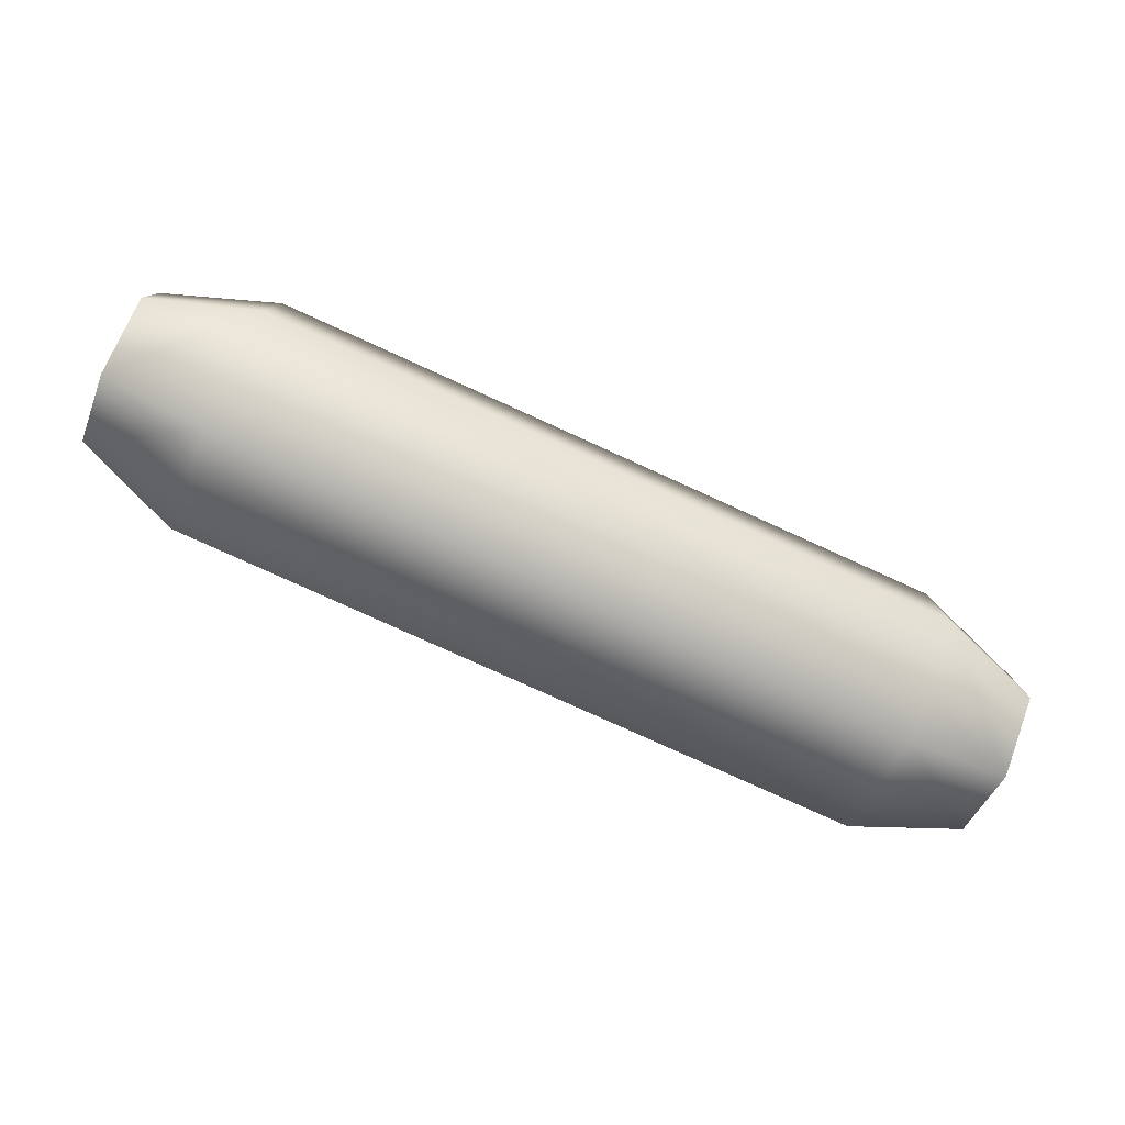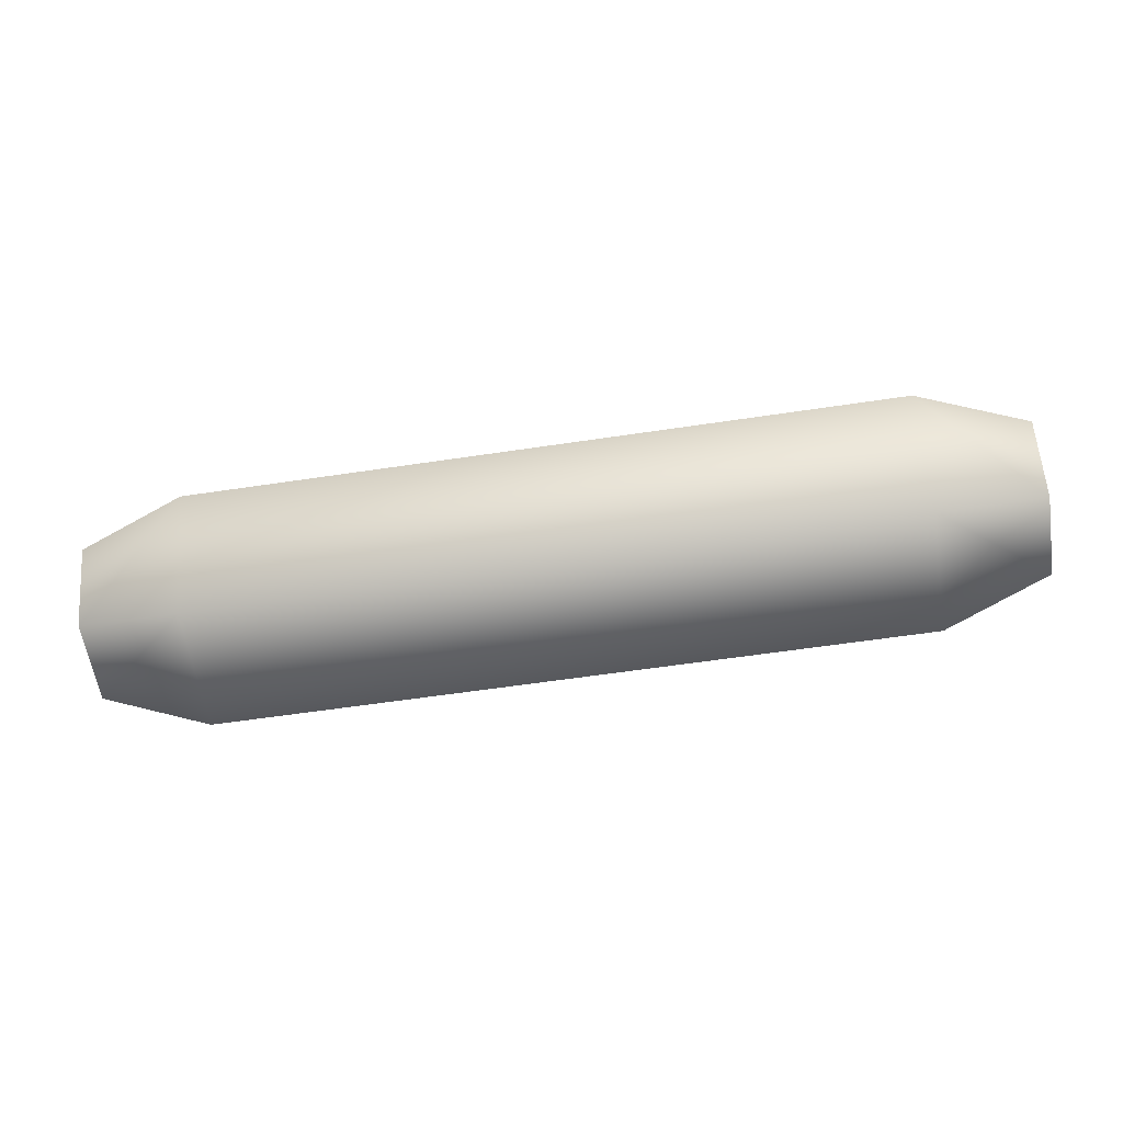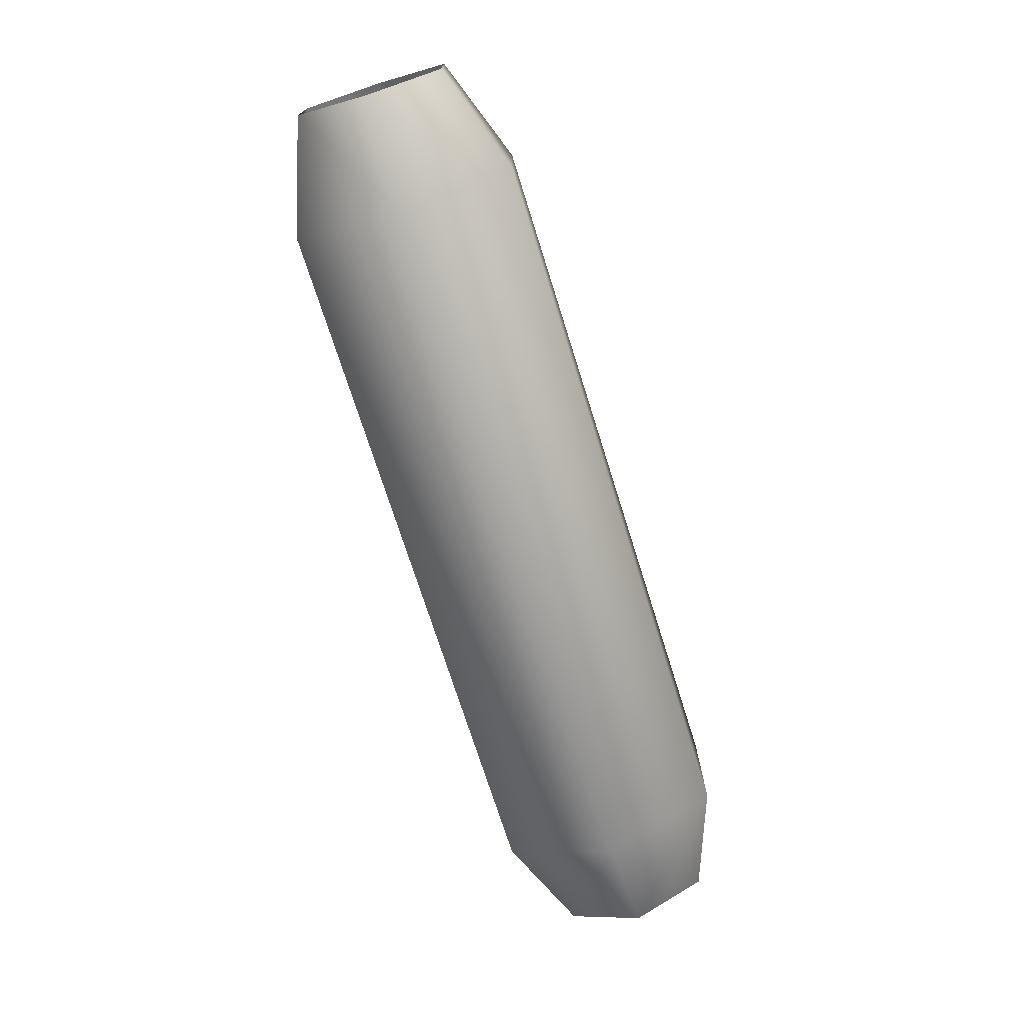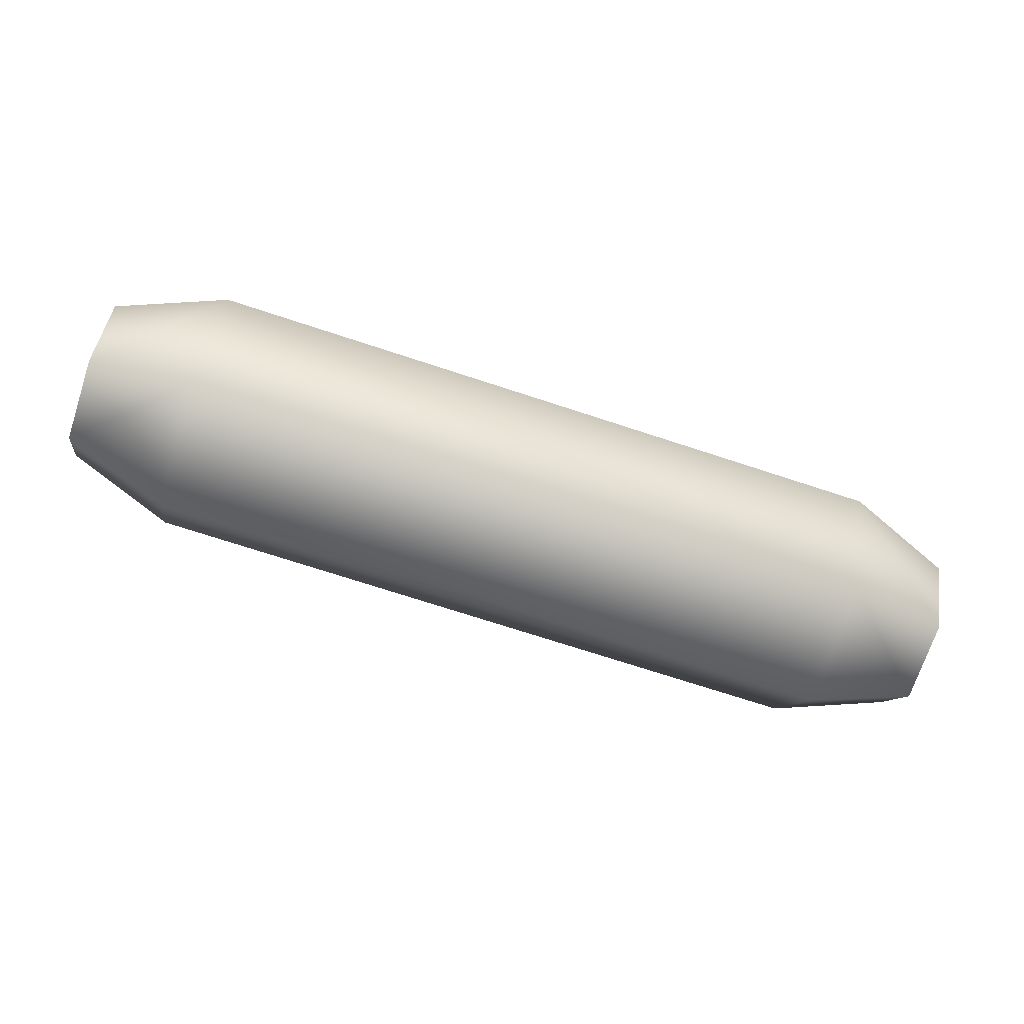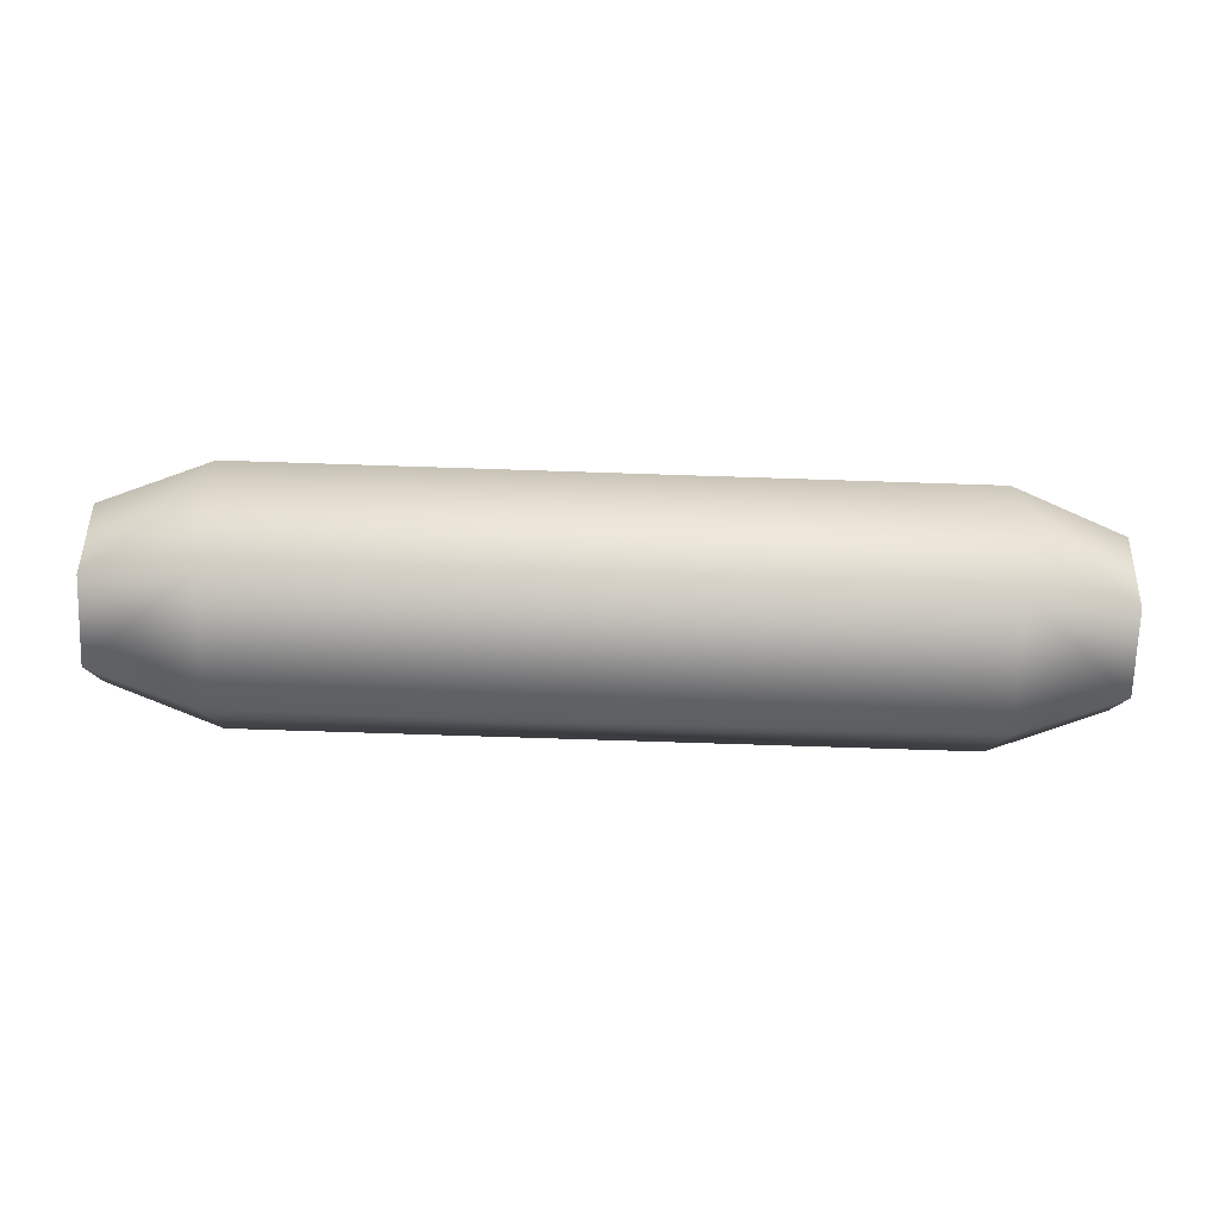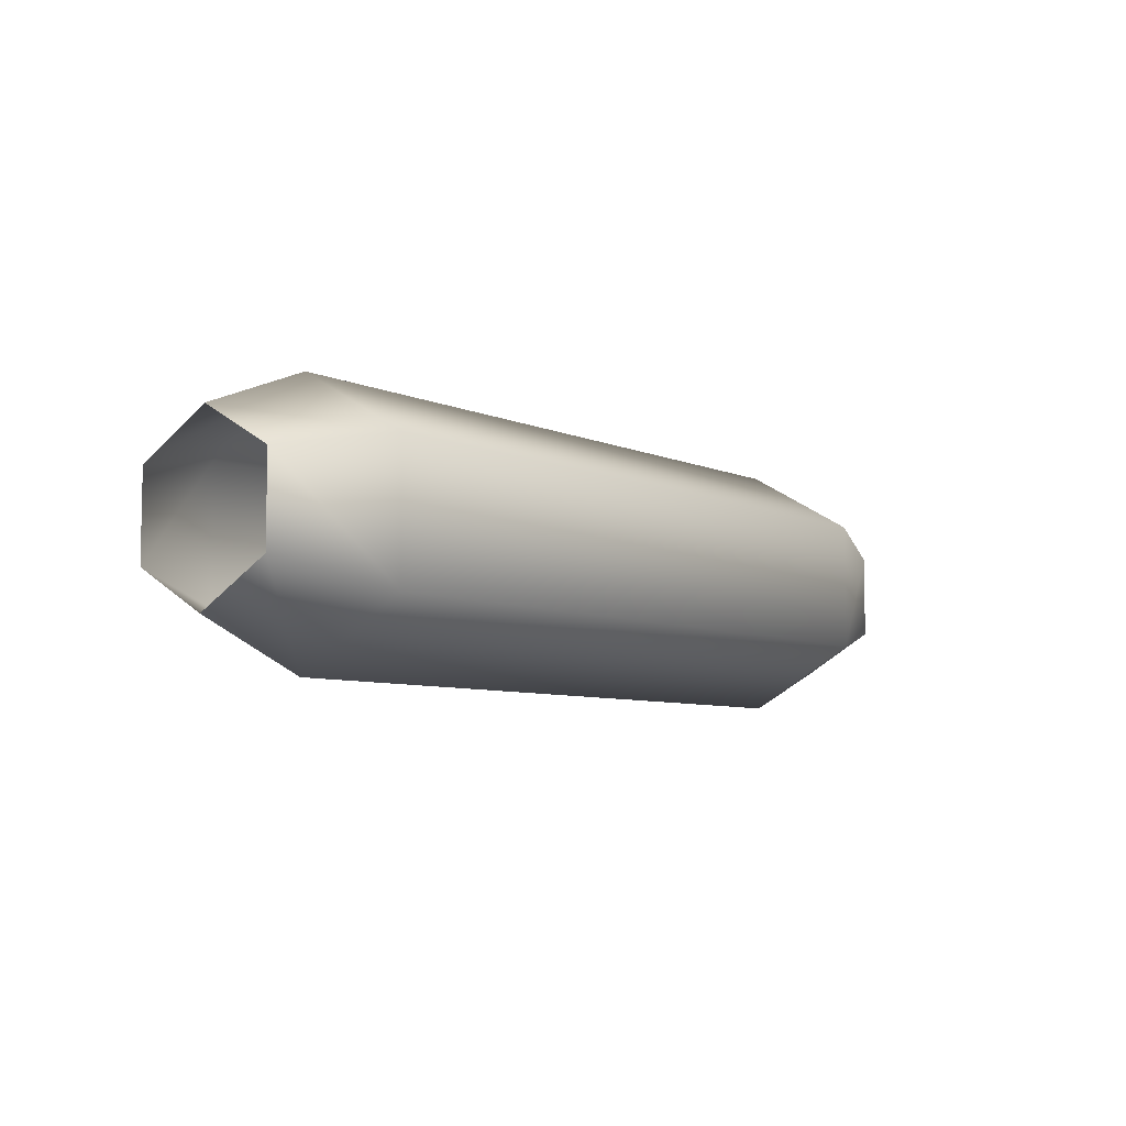
<metadata>
{"format":"obj","ext":"obj","renderer":"f3d","projection":"perspective","resolution":1024,"background":"white","views":[{"elev":-79.3,"azim":-24.4,"up":"+Z"},{"elev":-59.3,"azim":8.8,"up":"+Y"},{"elev":-72.7,"azim":-72.5,"up":"+Z"},{"elev":-71.7,"azim":-18.2,"up":"+Y"},{"elev":-70.6,"azim":-1.9,"up":"+Y"},{"elev":-6.9,"azim":127.9,"up":"+Z"}]}
</metadata>
<code>
o PipeTaperBoth_Cylinder.013
v 0.95 0.5 -0.08168
v 0.95 0.4293 -0.04084
v 0.95 0.4293 0.04084
v 0.95 0.5 0.08168
v 0.95 0.5707 0.04084
v 0.95 0.5707 -0.04084
v 0.05 0.5 -0.08271
v 0.8428 0.5 -0.125
v 0.8428 0.3917 -0.0625
v 0.05 0.4284 -0.04136
v 0.8428 0.3917 0.0625
v 0.05 0.4284 0.04136
v 0.8428 0.5 0.125
v 0.05 0.5 0.08271
v 0.8428 0.6083 0.0625
v 0.05 0.5716 0.04136
v 0.8428 0.6083 -0.0625
v 0.05 0.5716 -0.04136
v 0.157 0.6083 -0.0625
v 0.157 0.5 -0.125
v 0.157 0.6083 0.0625
v 0.157 0.5 0.125
v 0.157 0.3917 0.0625
v 0.157 0.3917 -0.0625
f 6 1 8 17
f 3 4 13 11
f 4 5 15 13
f 5 6 17 15
f 1 2 9 8
f 2 3 11 9
f 19 17 8 20
f 21 15 17 19
f 22 13 15 21
f 23 11 13 22
f 24 9 11 23
f 20 8 9 24
f 7 20 24 10
f 10 24 23 12
f 12 23 22 14
f 14 22 21 16
f 16 21 19 18
f 18 19 20 7

</code>
